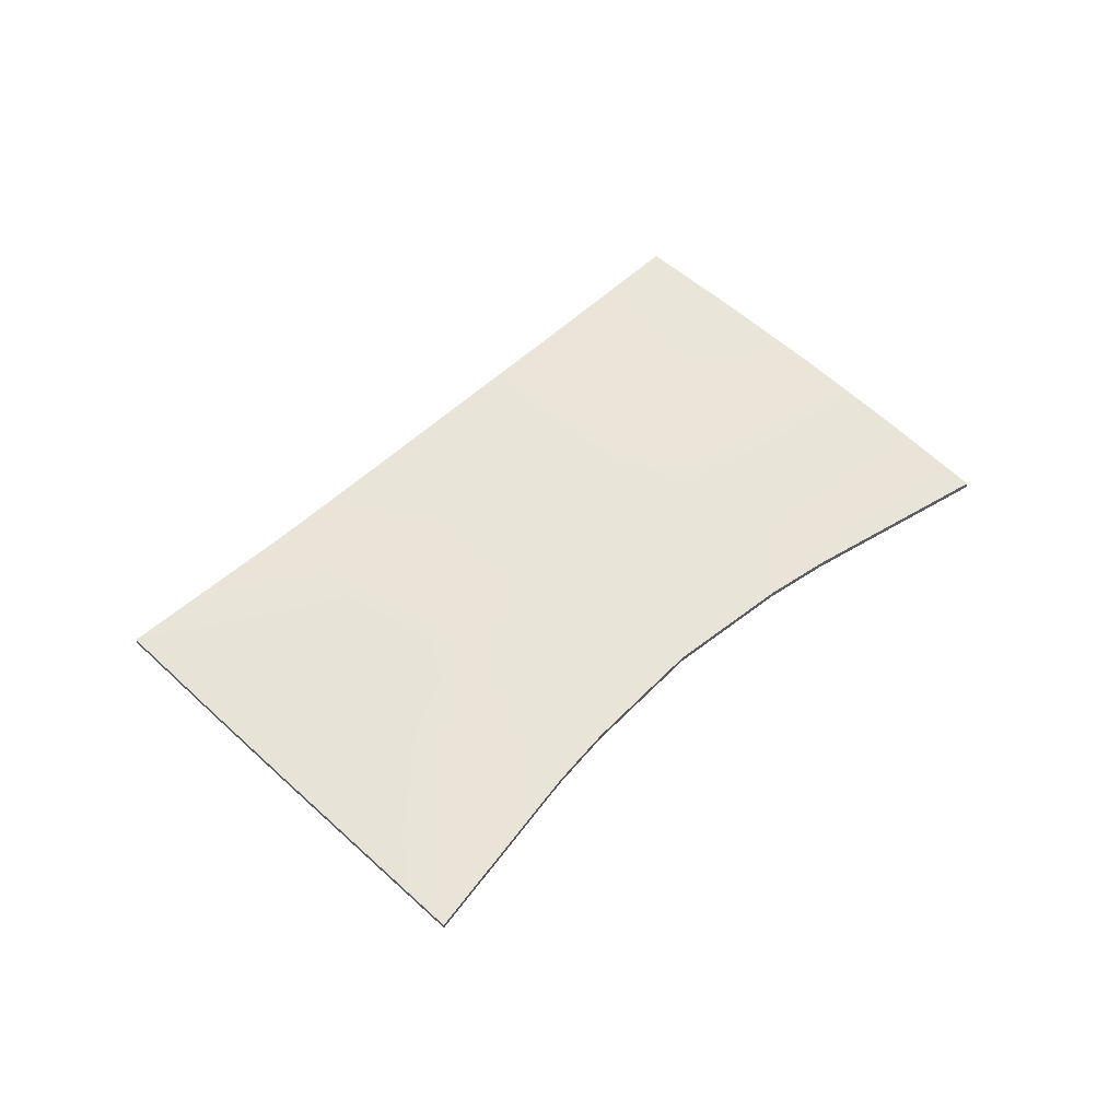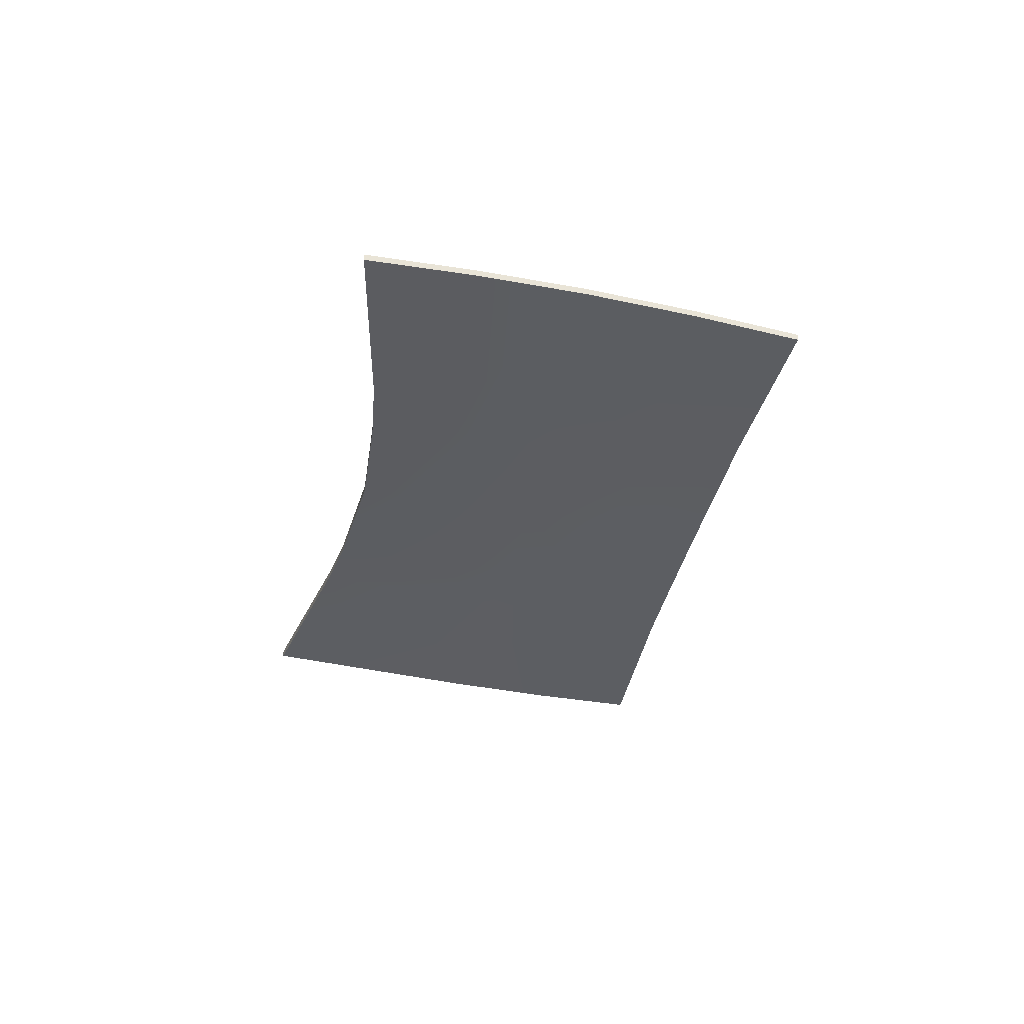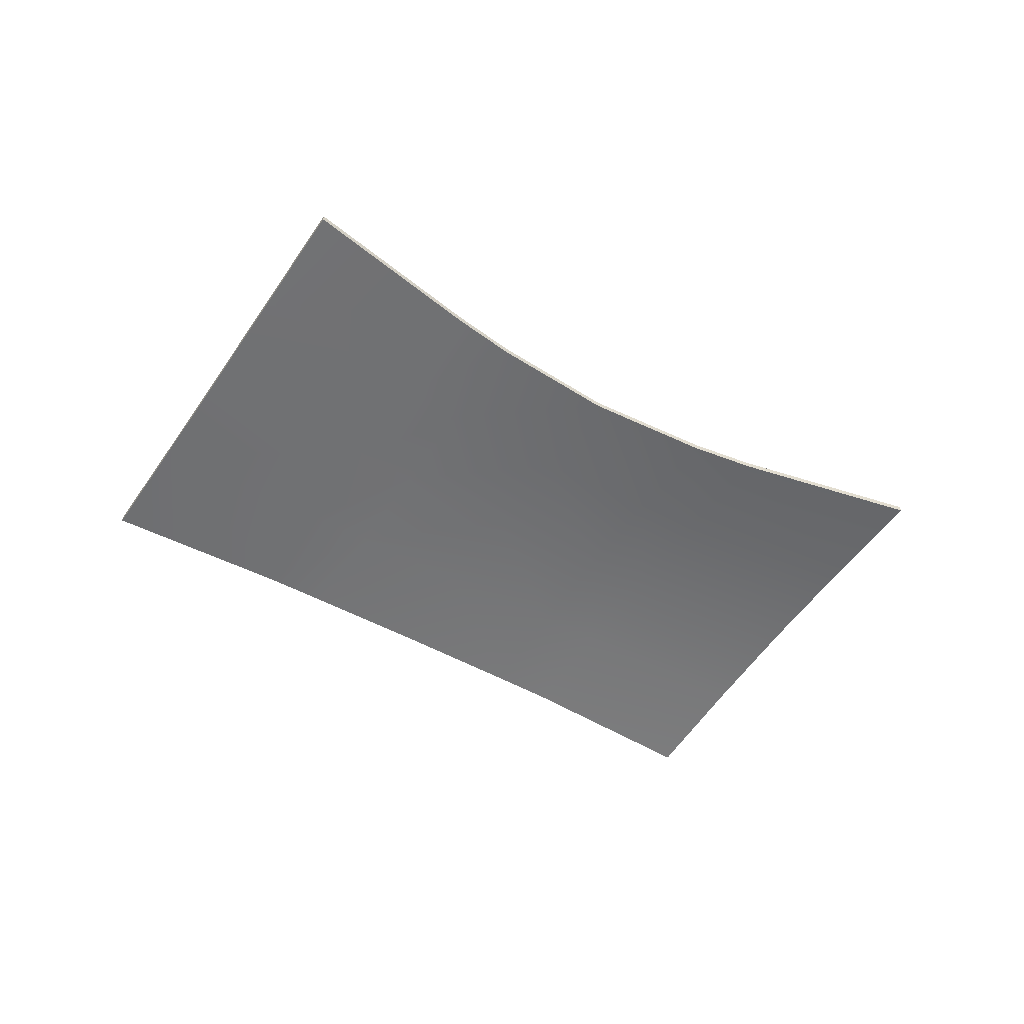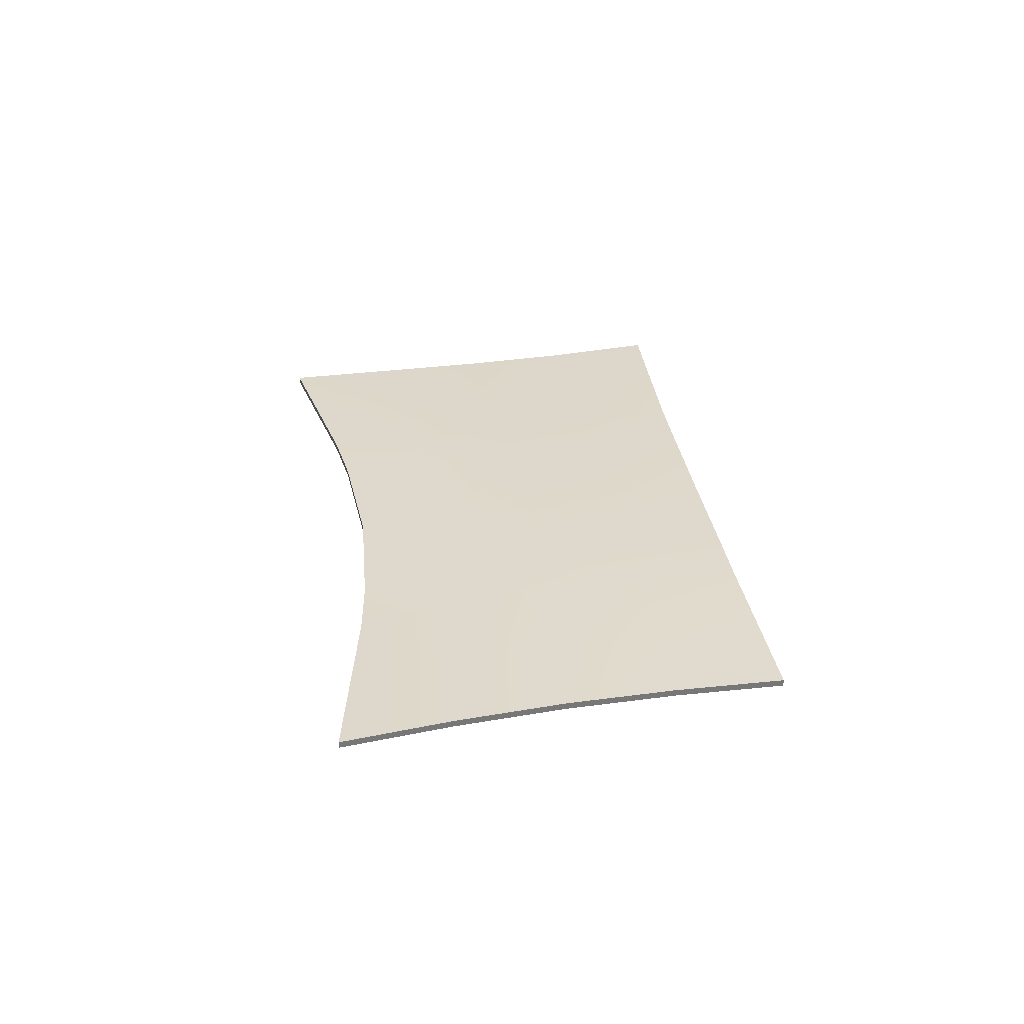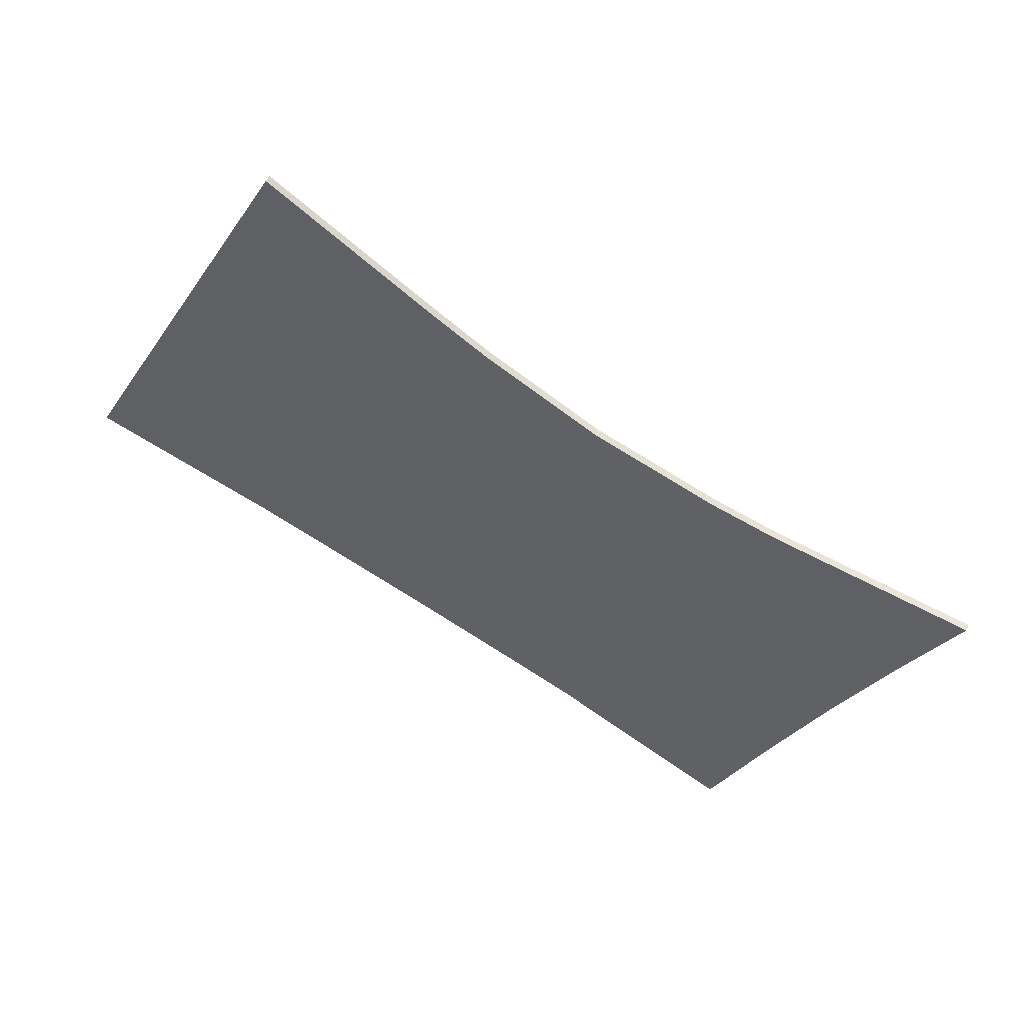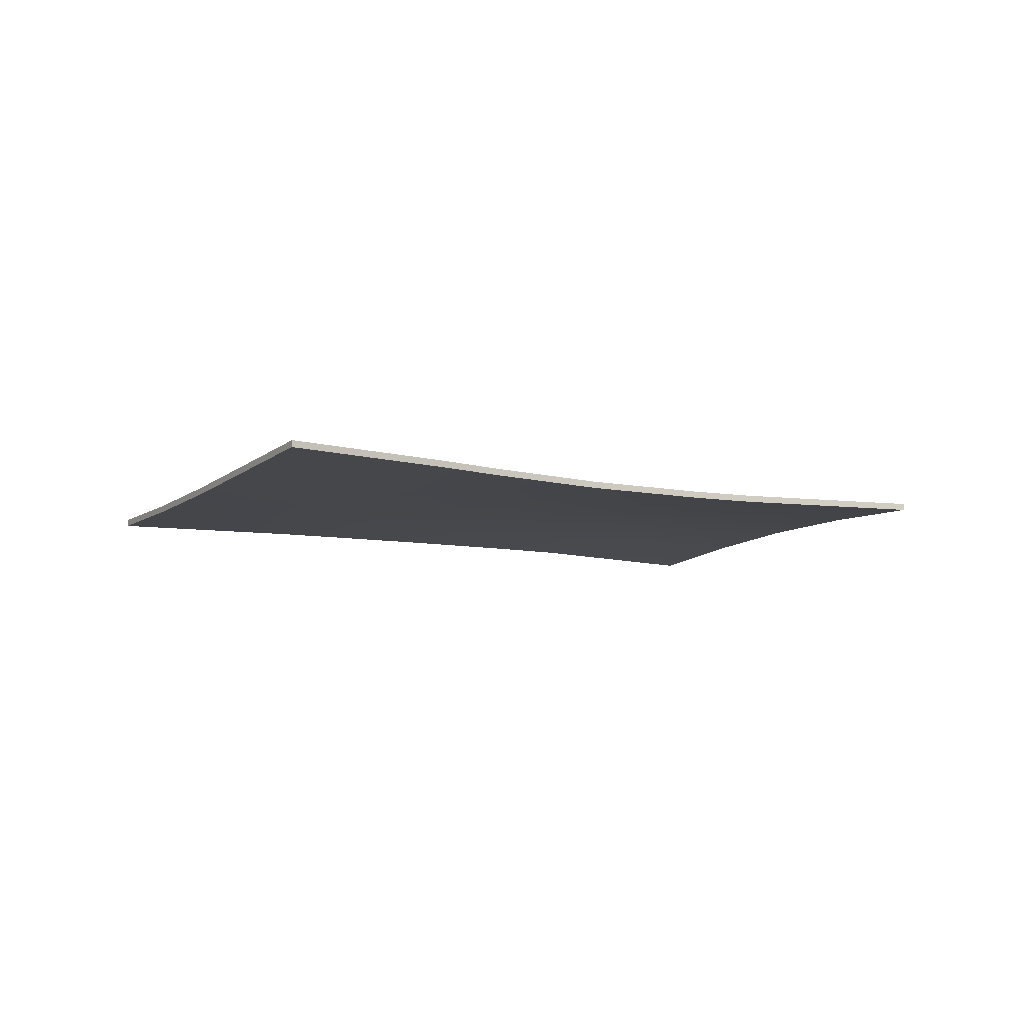
<metadata>
{"format":"obj","ext":"obj","renderer":"f3d","projection":"perspective","resolution":1024,"background":"white","views":[{"elev":58.6,"azim":162.5,"up":"+Z"},{"elev":-35.6,"azim":-76.7,"up":"+Z"},{"elev":-56.0,"azim":175.0,"up":"+Z"},{"elev":33.2,"azim":-73.4,"up":"+Z"},{"elev":50.4,"azim":-157.3,"up":"+Y"},{"elev":-11.3,"azim":177.5,"up":"+Z"}]}
</metadata>
<code>
g KK-MaritimeFlag_3
v 1.554 3.893 2.35
v 1.308 3.771 2.337
v 1.308 3.771 2.348
v 1.554 3.893 2.34
v 1.637 3.932 2.339
v 1.638 3.933 2.349
v 1.802 4.01 2.346
v 1.802 4.01 2.336
v 1.967 4.086 2.342
v 1.966 4.086 2.331
v 2.051 4.125 2.329
v 2.051 4.125 2.339
v 2.304 4.232 2.331
v 2.304 4.232 2.321
v 1.759 4.657 2.344
v 1.983 4.819 2.325
v 1.983 4.819 2.335
v 1.759 4.657 2.333
v 1.681 4.607 2.334
v 1.681 4.607 2.344
v 1.522 4.519 2.344
v 1.523 4.519 2.334
v 1.352 4.453 2.343
v 1.353 4.453 2.333
v 1.262 4.426 2.333
v 1.262 4.426 2.343
v 0.9867 4.358 2.345
v 0.9867 4.358 2.335
v 1.068 4.21 2.356
v 0.9867 4.358 2.335
v 0.9867 4.358 2.345
v 1.068 4.21 2.346
v 1.148 4.064 2.36
v 1.148 4.064 2.35
v 1.228 3.918 2.357
v 1.228 3.918 2.347
v 1.308 3.771 2.348
v 1.308 3.771 2.337
v 2.223 4.38 2.327
v 2.304 4.232 2.321
v 2.304 4.232 2.331
v 2.223 4.38 2.317
v 2.143 4.526 2.328
v 2.144 4.525 2.318
v 2.064 4.671 2.331
v 2.064 4.671 2.321
v 1.983 4.819 2.335
v 1.983 4.819 2.325
v 1.068 4.21 2.346
v 1.262 4.426 2.333
v 0.9867 4.358 2.335
v 1.335 4.292 2.344
v 1.148 4.064 2.35
v 1.353 4.453 2.333
v 1.407 4.161 2.349
v 1.228 3.918 2.347
v 1.424 4.324 2.343
v 1.523 4.519 2.334
v 1.479 4.029 2.348
v 1.308 3.771 2.337
v 1.554 3.893 2.34
v 1.494 4.195 2.348
v 1.565 4.066 2.346
v 1.637 3.932 2.339
v 1.592 4.393 2.341
v 1.73 4.14 2.341
v 1.802 4.01 2.336
v 1.966 4.086 2.331
v 1.661 4.267 2.344
v 1.893 4.219 2.335
v 2.051 4.125 2.329
v 1.752 4.477 2.337
v 1.681 4.607 2.334
v 1.822 4.349 2.337
v 1.977 4.261 2.331
v 1.832 4.524 2.334
v 1.759 4.657 2.333
v 1.904 4.393 2.333
v 2.223 4.38 2.317
v 2.304 4.232 2.321
v 2.144 4.525 2.318
v 2.064 4.671 2.321
v 1.983 4.819 2.325
v 1.068 4.21 2.356
v 0.9867 4.358 2.345
v 1.262 4.426 2.343
v 1.335 4.292 2.354
v 1.148 4.064 2.36
v 1.352 4.453 2.343
v 1.407 4.161 2.359
v 1.228 3.918 2.357
v 1.423 4.323 2.353
v 1.522 4.519 2.344
v 1.479 4.029 2.358
v 1.494 4.195 2.358
v 1.592 4.393 2.351
v 1.554 3.893 2.35
v 1.308 3.771 2.348
v 1.565 4.066 2.356
v 1.638 3.933 2.349
v 1.661 4.267 2.354
v 1.73 4.141 2.351
v 1.802 4.01 2.346
v 1.967 4.086 2.342
v 1.893 4.22 2.345
v 2.051 4.125 2.339
v 1.752 4.477 2.347
v 1.681 4.607 2.344
v 1.822 4.349 2.347
v 1.976 4.261 2.341
v 2.304 4.232 2.331
v 2.223 4.38 2.327
v 1.904 4.393 2.343
v 2.143 4.526 2.328
v 1.832 4.525 2.344
v 1.759 4.657 2.344
v 2.064 4.671 2.331
v 1.983 4.819 2.335
g KK-MaritimeFlag_3_0
f 3 2 1
f 2 4 1
f 1 4 5
f 6 1 5
f 7 6 5
f 8 7 5
f 7 8 9
f 8 10 9
f 9 10 11
f 12 9 11
f 13 12 11
f 14 13 11
f 17 16 15
f 16 18 15
f 15 18 19
f 20 15 19
f 21 20 19
f 22 21 19
f 21 22 23
f 22 24 23
f 23 24 25
f 26 23 25
f 27 26 25
f 28 27 25
f 31 30 29
f 30 32 29
f 29 32 33
f 32 34 33
f 33 34 35
f 34 36 35
f 37 35 36
f 38 37 36
f 41 40 39
f 40 42 39
f 39 42 43
f 42 44 43
f 43 44 45
f 44 46 45
f 47 45 46
f 48 47 46
f 51 50 49
f 50 52 49
f 53 49 52
f 50 54 52
f 55 53 52
f 56 53 55
f 54 57 52
f 55 52 57
f 54 58 57
f 59 56 55
f 60 56 59
f 61 60 59
f 62 55 57
f 59 55 62
f 61 59 63
f 63 59 62
f 64 61 63
f 58 65 57
f 62 57 65
f 64 63 66
f 67 64 66
f 68 67 66
f 63 62 69
f 66 63 69
f 69 62 65
f 70 68 66
f 66 69 70
f 71 68 70
f 65 58 72
f 58 73 72
f 69 65 74
f 69 74 70
f 65 72 74
f 75 71 70
f 75 70 74
f 72 73 76
f 73 77 76
f 78 74 72
f 78 75 74
f 76 78 72
f 71 75 79
f 75 78 79
f 80 71 79
f 78 81 79
f 78 76 81
f 76 82 81
f 76 77 82
f 77 83 82
f 86 85 84
f 87 86 84
f 87 84 88
f 89 86 87
f 90 87 88
f 90 88 91
f 92 89 87
f 92 87 90
f 93 89 92
f 94 90 91
f 95 92 90
f 95 90 94
f 96 93 92
f 96 92 95
f 97 94 91
f 98 97 91
f 94 97 99
f 99 95 94
f 97 100 99
f 101 95 99
f 101 96 95
f 99 100 102
f 102 101 99
f 100 103 102
f 103 104 102
f 104 105 102
f 102 105 101
f 104 106 105
f 93 96 107
f 108 93 107
f 101 109 96
f 105 109 101
f 109 107 96
f 106 110 105
f 109 105 110
f 106 111 110
f 111 112 110
f 113 109 110
f 110 112 113
f 107 109 113
f 112 114 113
f 108 107 115
f 115 107 113
f 113 114 115
f 116 108 115
f 114 117 115
f 116 115 117
f 118 116 117

</code>
